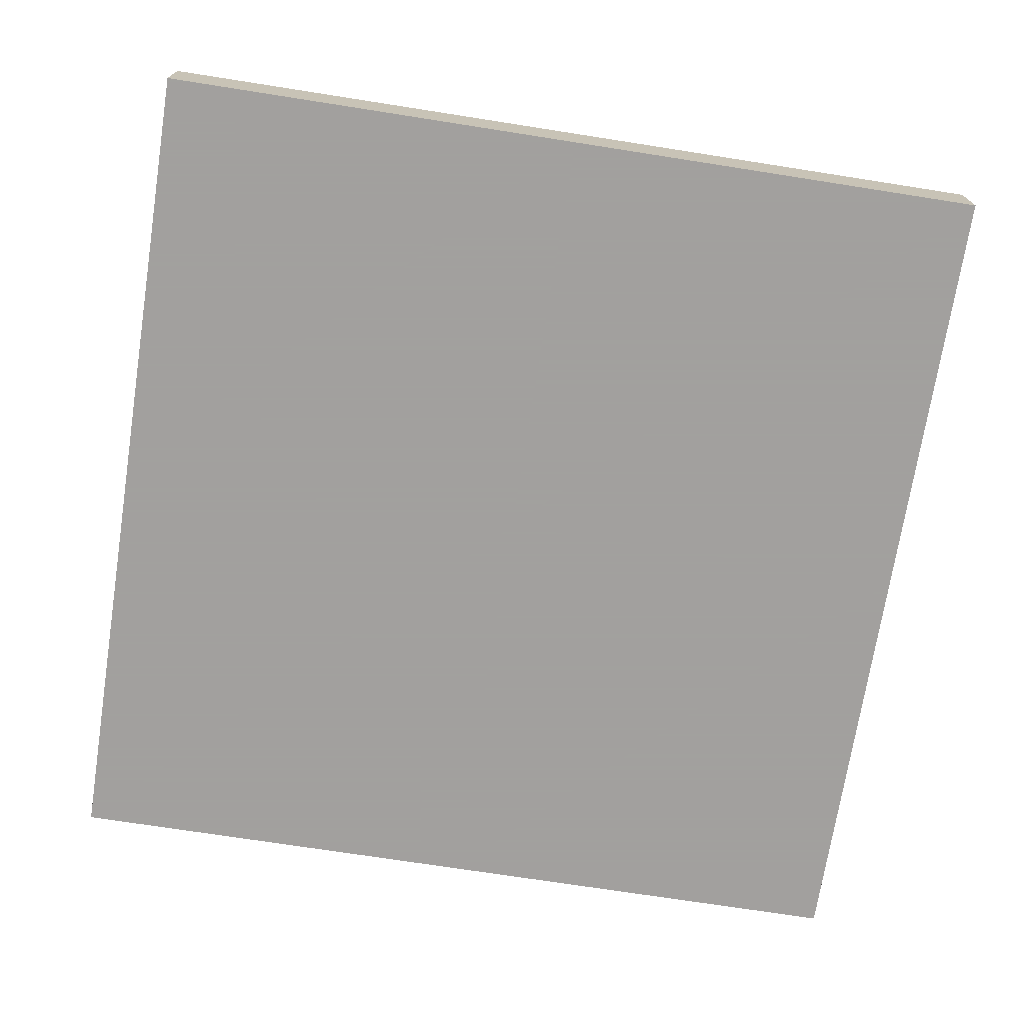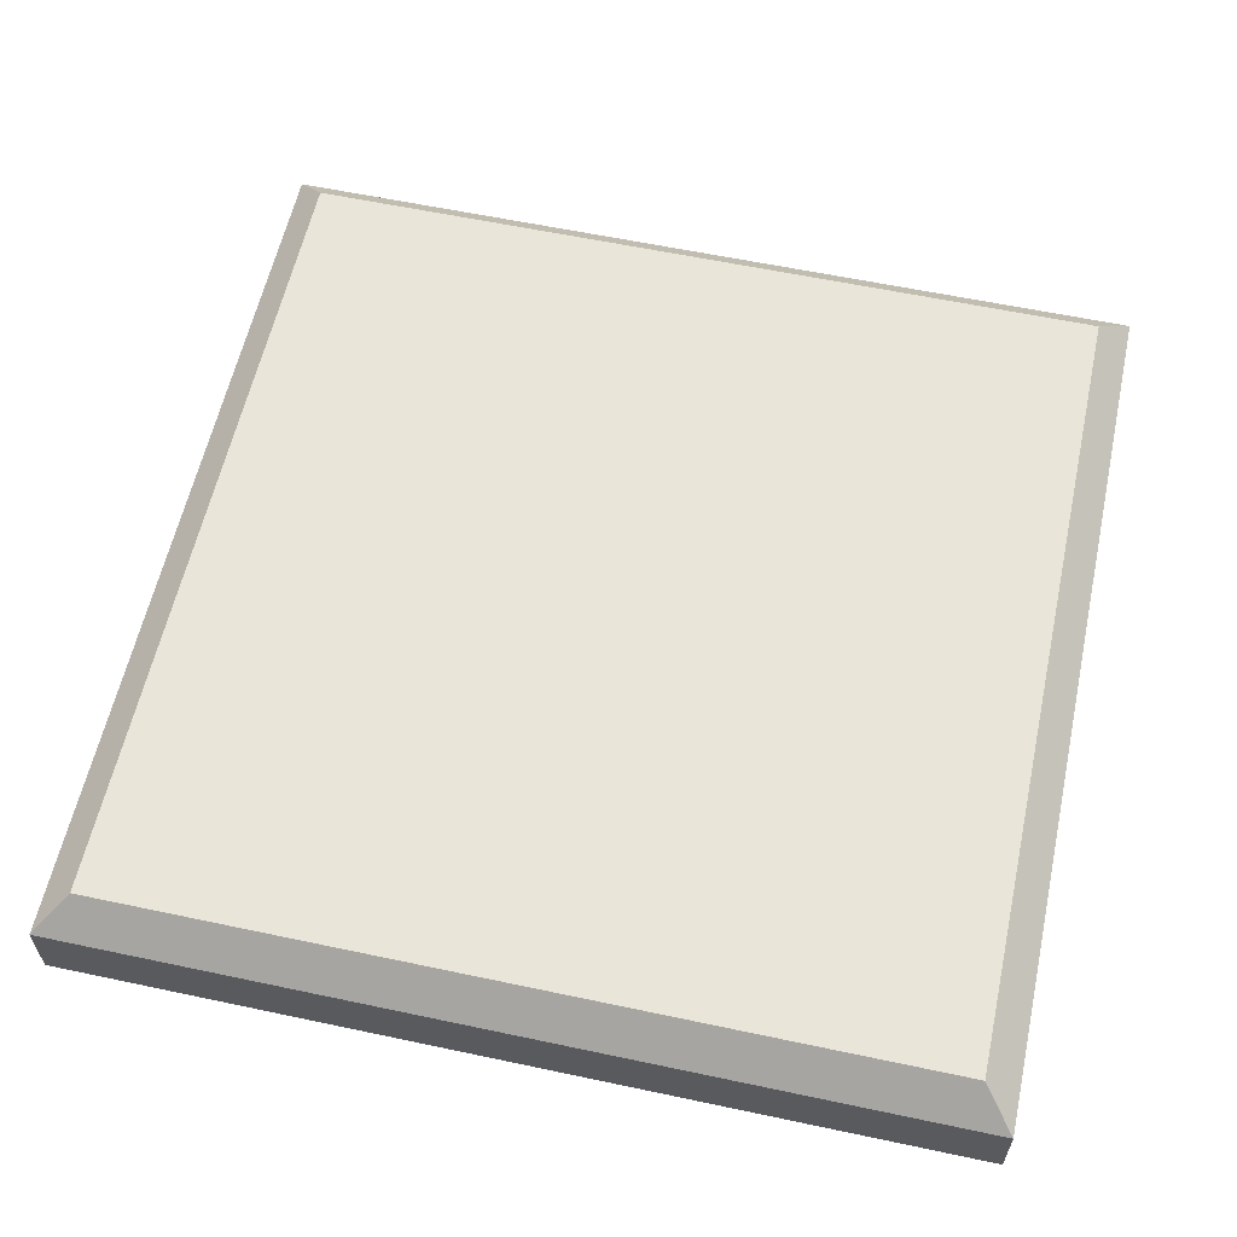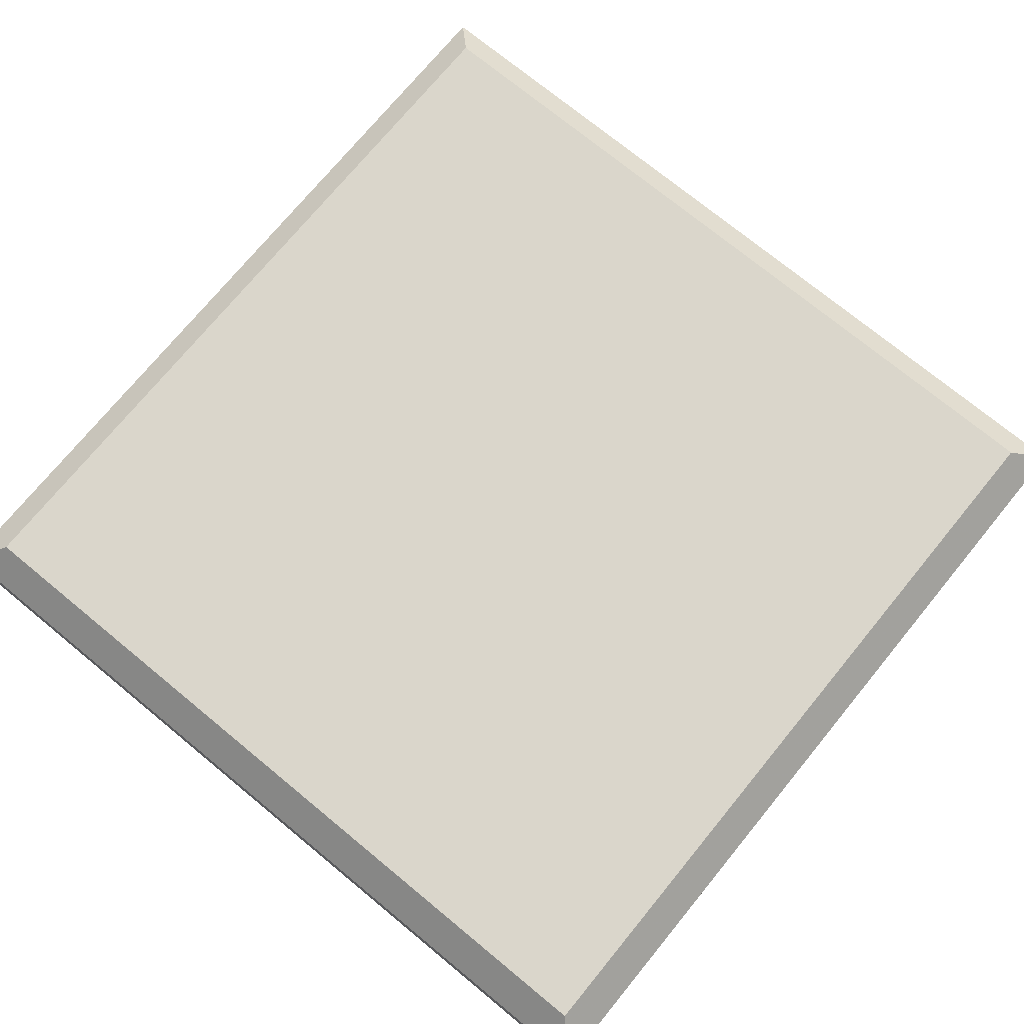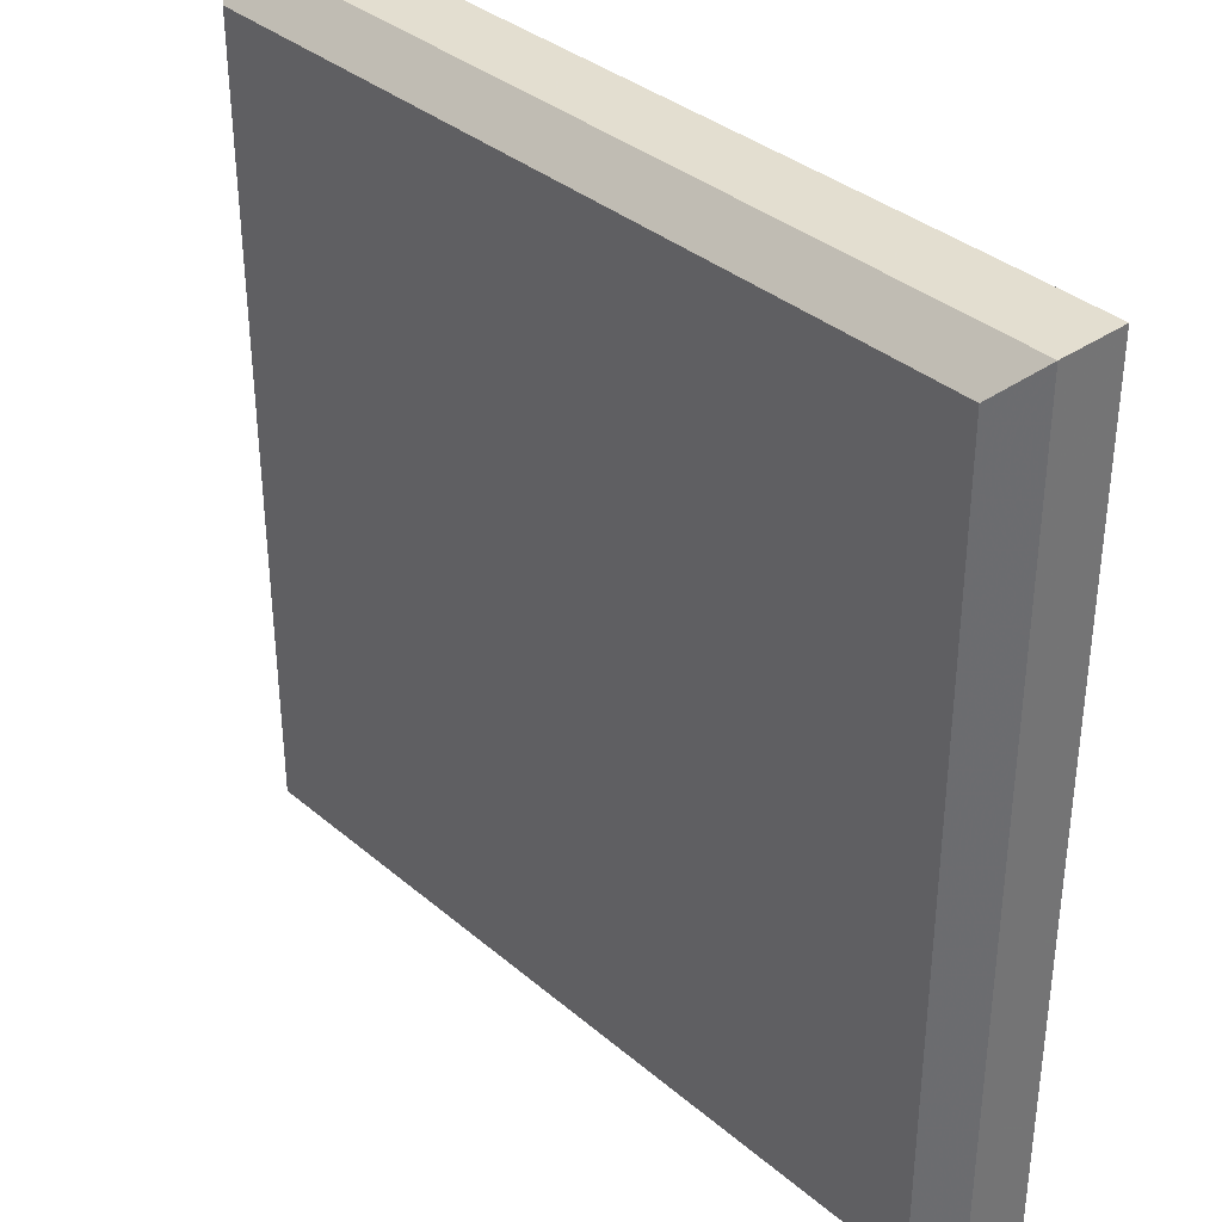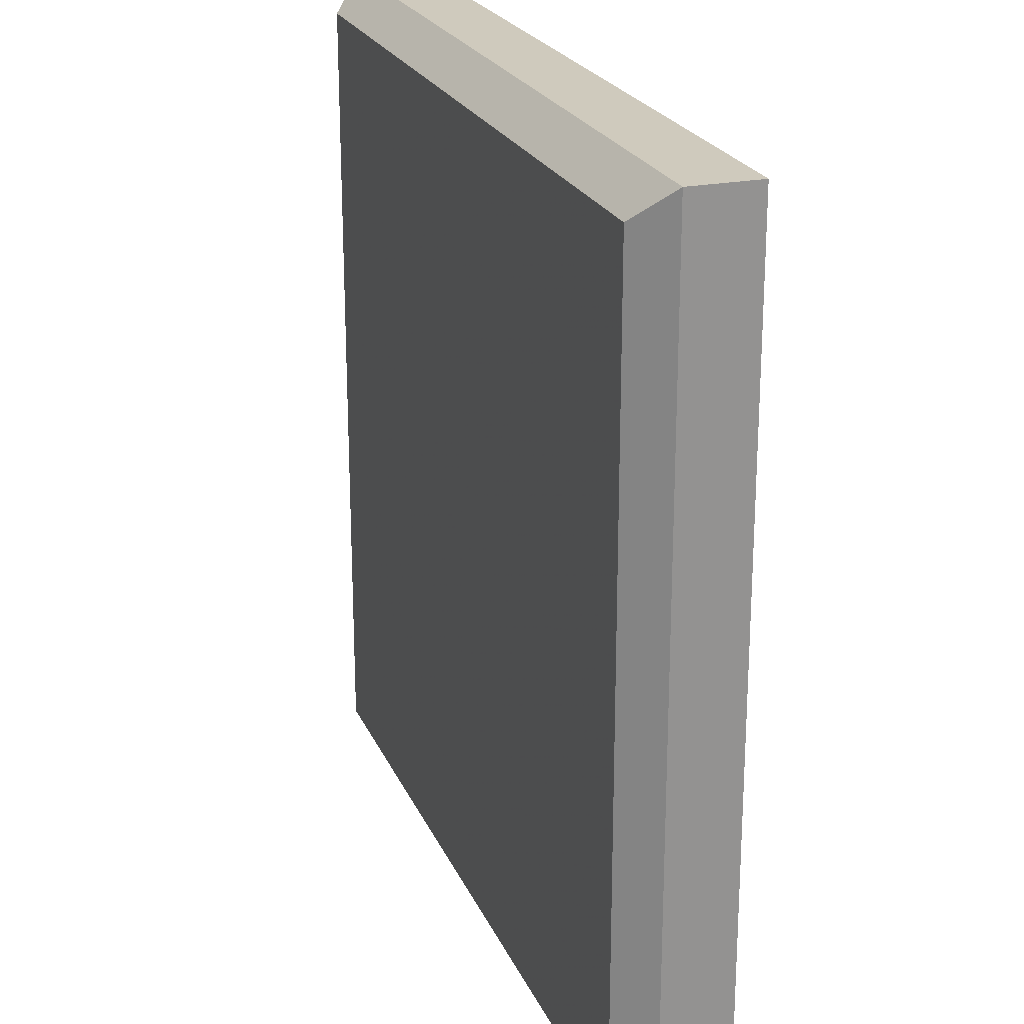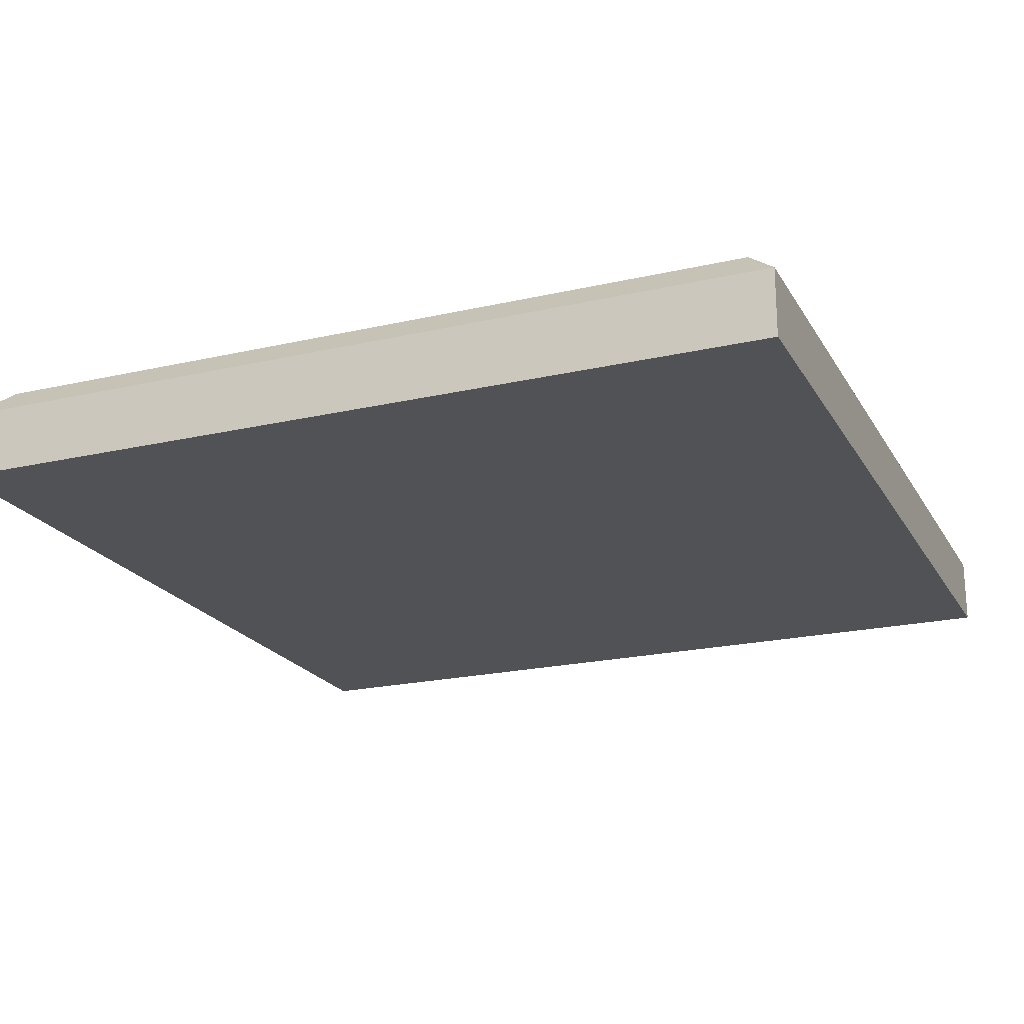
<metadata>
{"format":"obj","ext":"obj","renderer":"f3d","projection":"perspective","resolution":1024,"background":"white","views":[{"elev":-71.9,"azim":171.1,"up":"+Y"},{"elev":59.7,"azim":102.3,"up":"+Y"},{"elev":73.9,"azim":-50.6,"up":"+Y"},{"elev":35.9,"azim":-132.2,"up":"+Z"},{"elev":22.9,"azim":-109.1,"up":"+Z"},{"elev":-20.9,"azim":22.5,"up":"+Y"}]}
</metadata>
<code>
v -0.5269 -0.06167 -0.5269
v 0 -0.06167 -0.5269
v 0.5269 -0.06167 -0.5269
v 0 0.06167 -0
v 0.5269 -0.06167 -0
v 0 -0.06167 -0
v -0.5269 -0.06167 -0
v -0.5269 -0.06167 0.5269
v 0 -0.06167 0.5269
v 0.5269 -0.06167 0.5269
v -0.5269 0.02186 -0.5269
v 0 0.02186 -0.5269
v 0.5269 0.02186 -0.5269
v -0.4871 0.06167 -0
v 0 0.06167 -0.4871
v -0.4871 0.06167 -0.4871
v 0.4871 0.06167 -0
v 0.4871 0.06167 -0.4871
v 0.5269 0.02186 -0
v -0.5269 0.02186 -0
v -0.4871 0.06167 0.4871
v 0 0.06167 0.4871
v 0.4871 0.06167 0.4871
v 0.5269 0.02186 0.5269
v -0.5269 0.02186 0.5269
v 0 0.02186 0.5269
g Group36000
f 5 6 2 3
f 6 7 1 2
f 10 9 6 5
f 9 8 7 6
g Group27560
f 11 12 2 1
f 12 13 3 2
g Group36000
f 14 4 15 16
f 4 17 18 15
g Group58131
f 19 5 3 13
f 7 20 11 1
g Group36000
f 21 22 4 14
f 22 23 17 4
g Group58131
f 24 10 5 19
f 8 25 20 7
g Group27560
f 8 9 26 25
f 9 10 24 26
g Group16406
f 16 15 12 11
f 15 18 13 12
f 11 20 14 16
f 18 17 19 13
f 20 25 21 14
f 25 26 22 21
f 26 24 23 22
f 17 23 24 19

</code>
